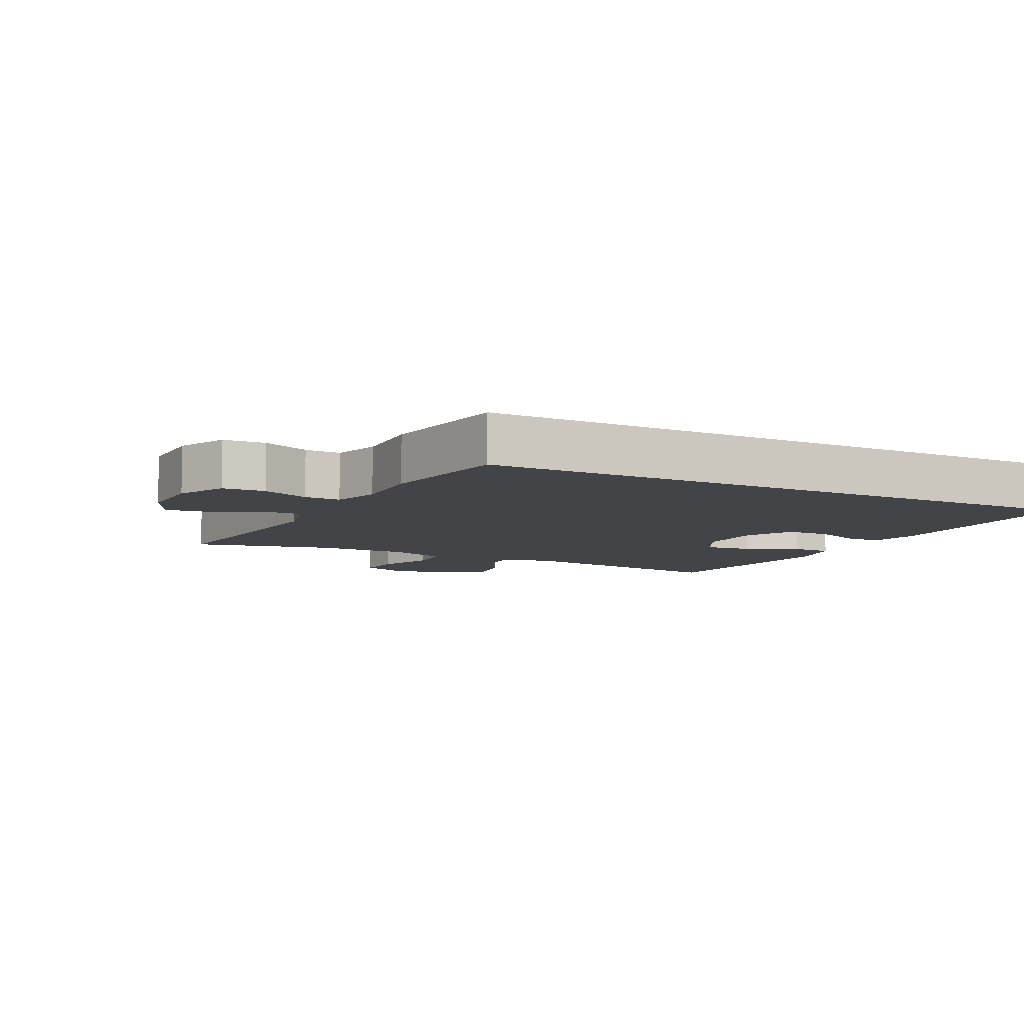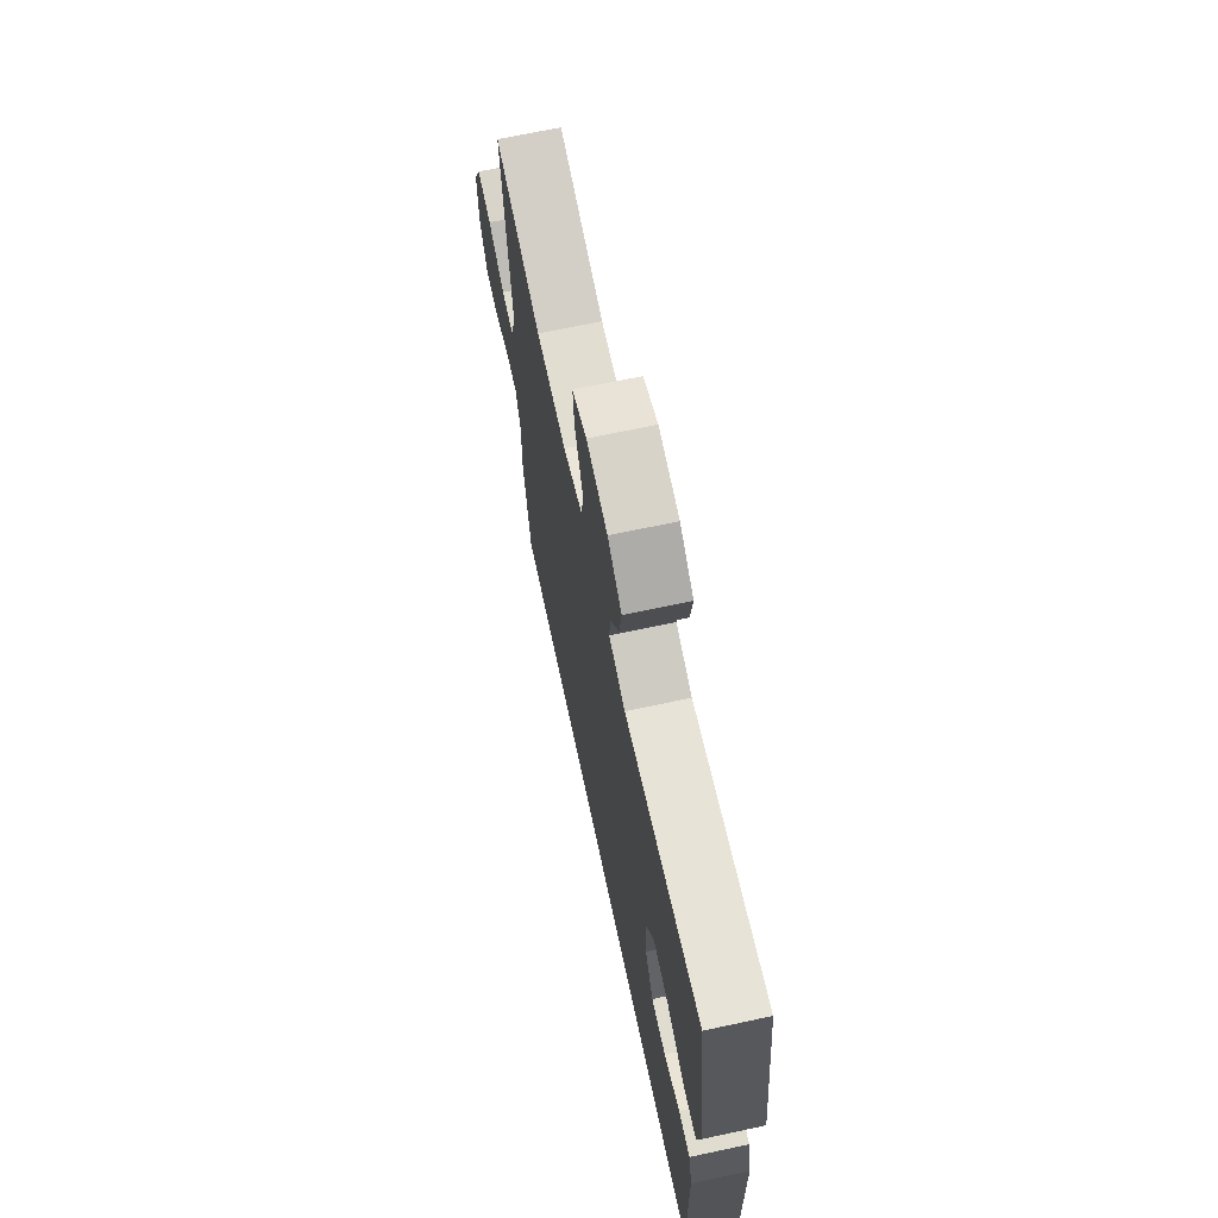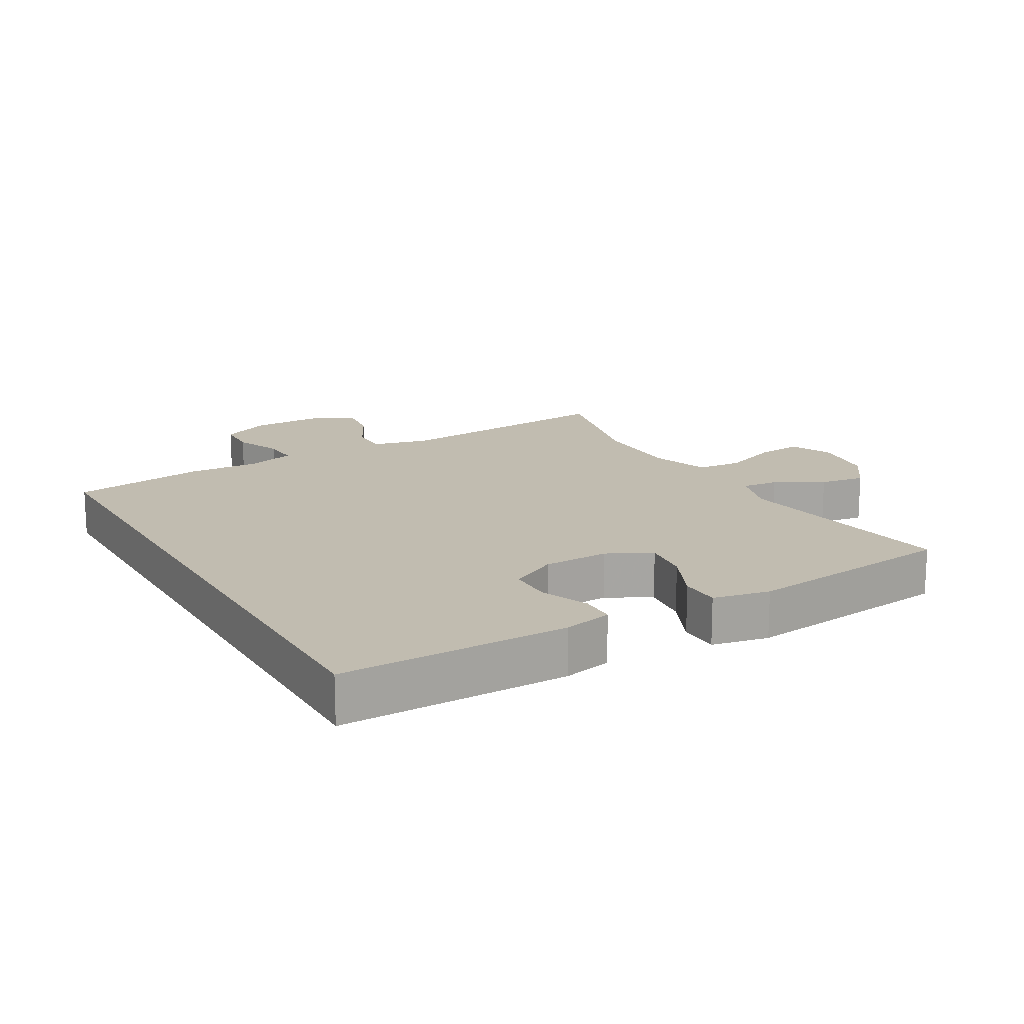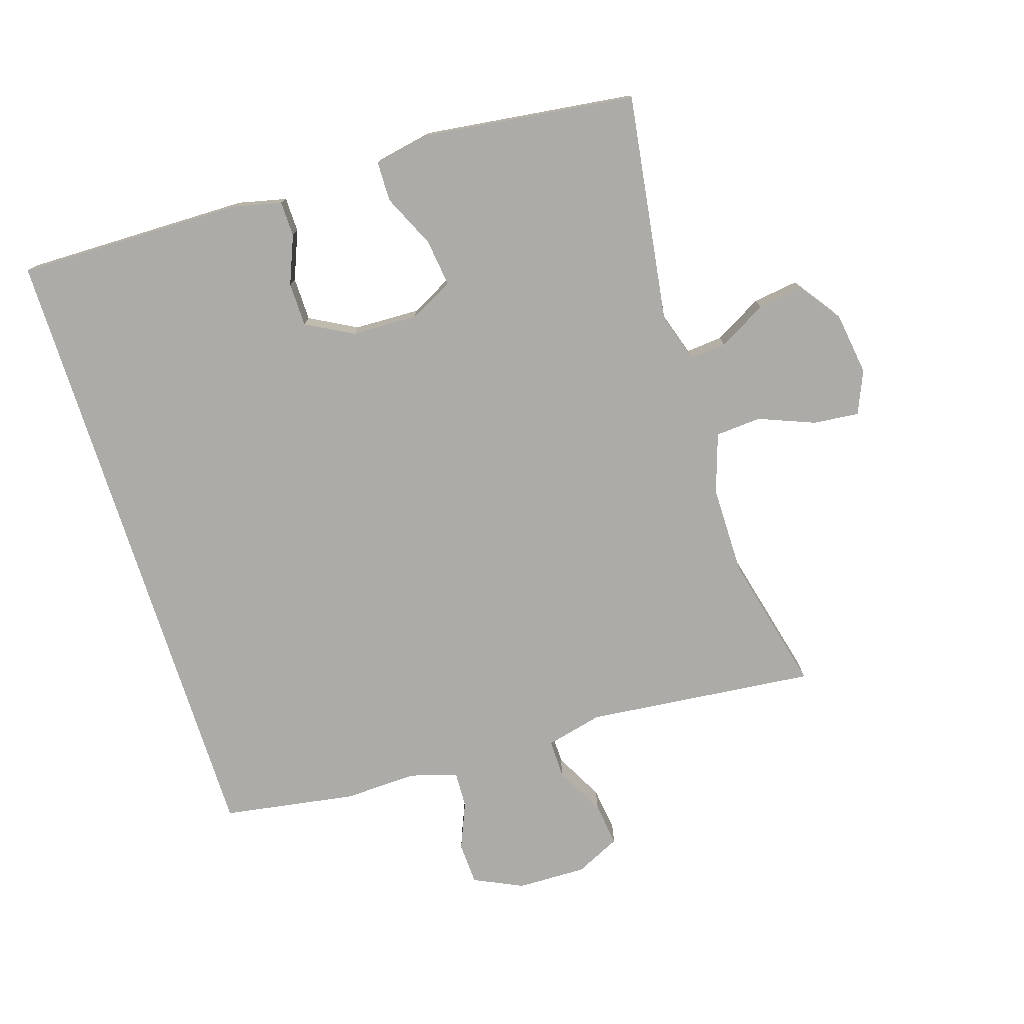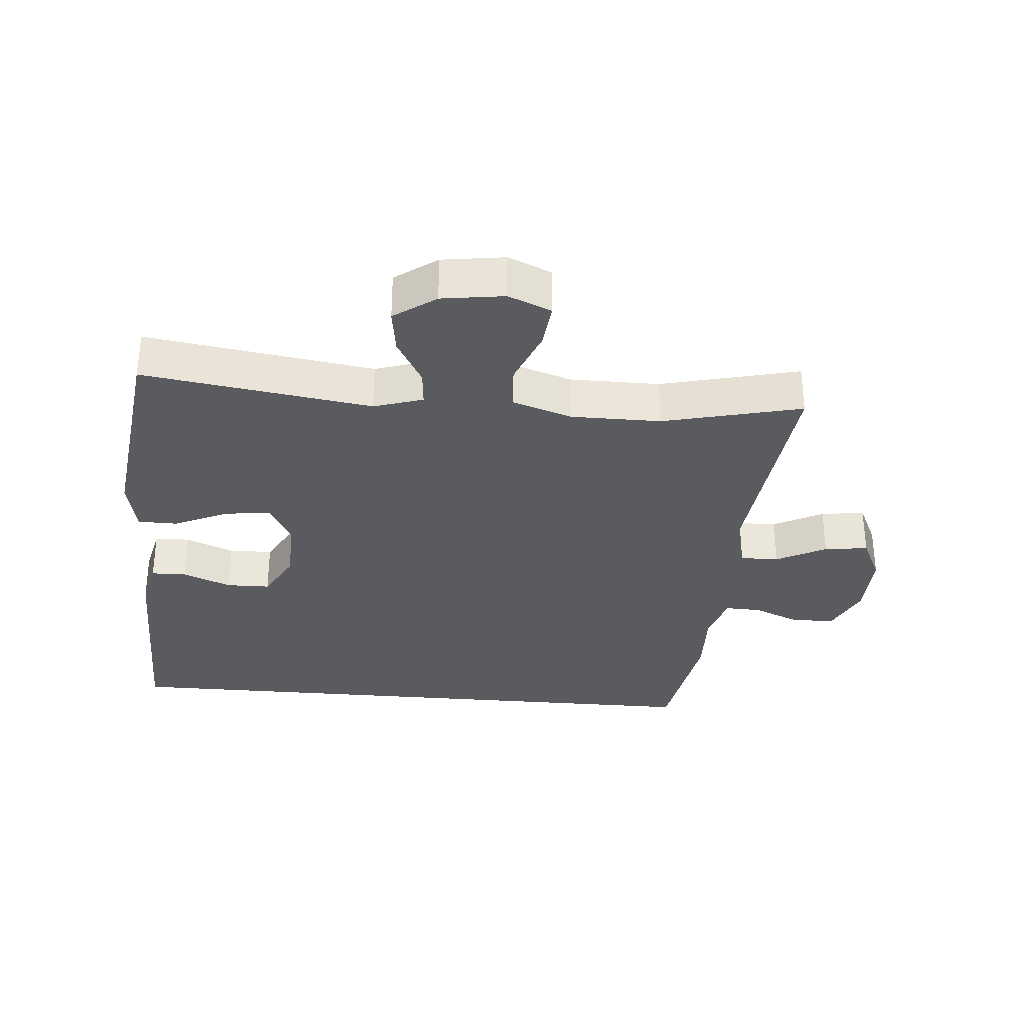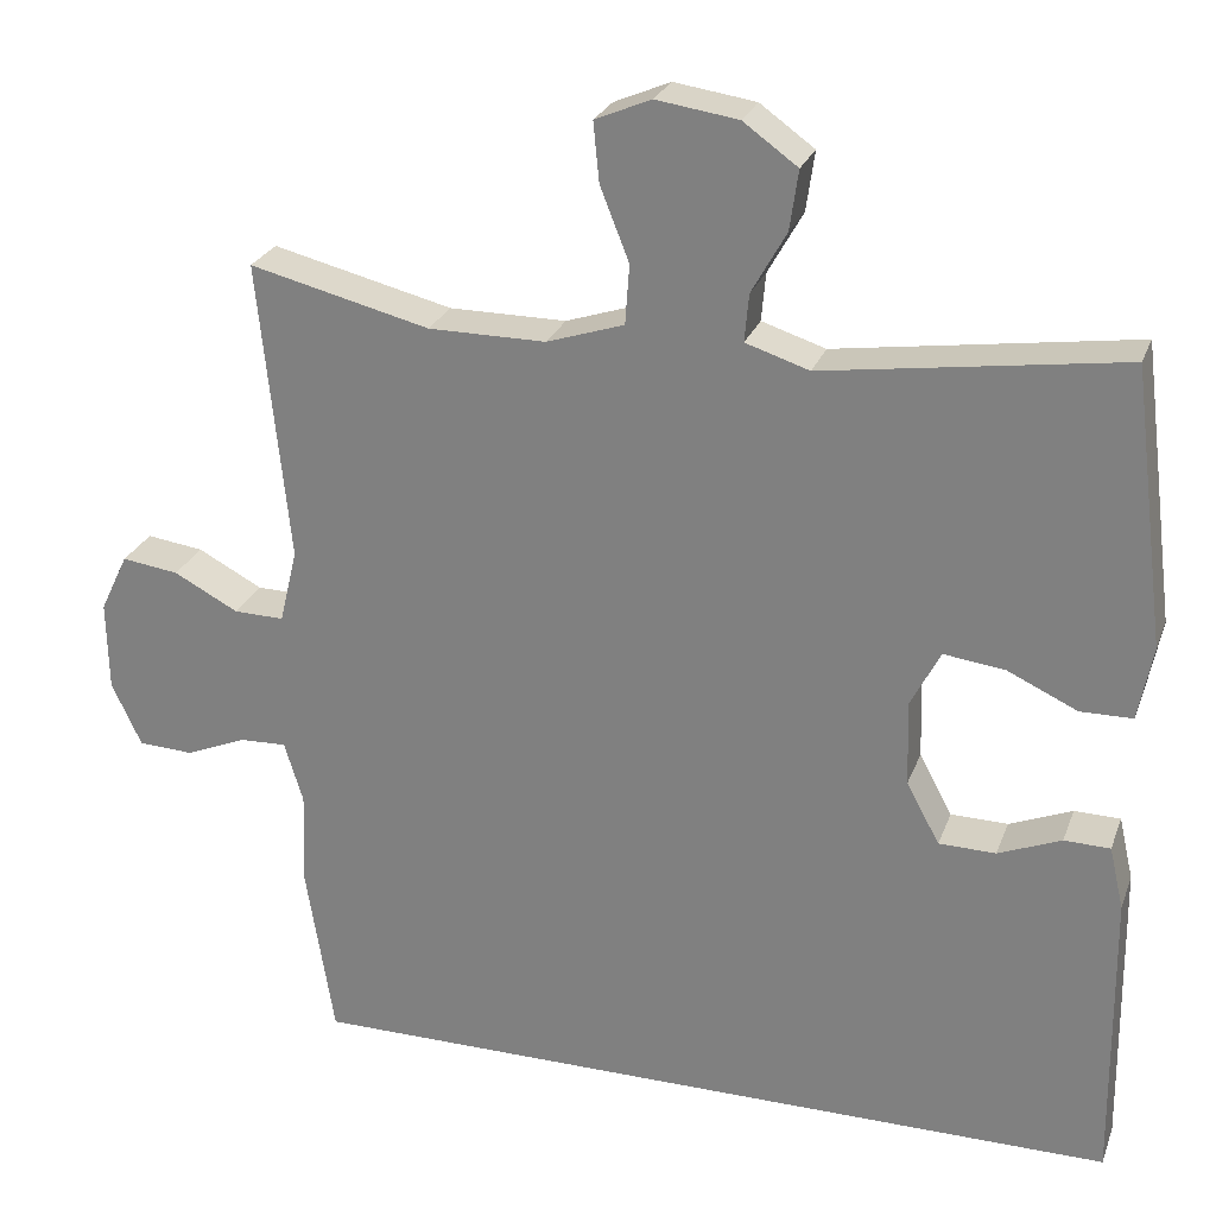
<metadata>
{"format":"obj","ext":"obj","renderer":"f3d","projection":"perspective","resolution":1024,"background":"white","views":[{"elev":-7.9,"azim":153.0,"up":"+Y"},{"elev":68.7,"azim":-102.1,"up":"+Z"},{"elev":16.4,"azim":-119.9,"up":"+Y"},{"elev":-76.4,"azim":-72.4,"up":"+Y"},{"elev":-32.4,"azim":-5.0,"up":"+Y"},{"elev":25.7,"azim":-162.3,"up":"+Z"}]}
</metadata>
<code>
v 0.44 0.07 -0.5
v -0.532 0.07 -0.5
v -0.528 0.07 -0.152
v -0.511 0.07 -0.078
v -0.457 0.07 -0.077
v -0.383 0.07 -0.107
v -0.316 0.07 -0.106
v -0.277 0.07 -0.034
v -0.274 0.07 0.067
v -0.309 0.07 0.134
v -0.381 0.07 0.125
v -0.463 0.07 0.087
v -0.524 0.07 0.088
v -0.541 0.07 0.175
v -0.5 0.07 0.5
v -0.15 0.07 0.449
v -0.075 0.07 0.473
v -0.08 0.07 0.529
v -0.121 0.07 0.602
v -0.131 0.07 0.672
v -0.067 0.07 0.718
v 0.029 0.07 0.732
v 0.095 0.07 0.704
v 0.088 0.07 0.634
v 0.054 0.07 0.548
v 0.059 0.07 0.478
v 0.15 0.07 0.448
v 0.288 0.07 0.448
v 0.5 0.07 0.5
v 0.464 0.07 0.147
v 0.485 0.07 0.06
v 0.544 0.07 0.061
v 0.62 0.07 0.101
v 0.687 0.07 0.11
v 0.72 0.07 0.041
v 0.718 0.07 -0.065
v 0.683 0.07 -0.14
v 0.618 0.07 -0.143
v 0.546 0.07 -0.113
v 0.491 0.07 -0.111
v 0.469 0.07 -0.183
v 0.473 0.07 -0.295
v 0.44 0 -0.5
v -0.532 0 -0.5
v -0.528 0 -0.152
v -0.511 0 -0.078
v -0.457 0 -0.077
v -0.383 0 -0.107
v -0.316 0 -0.106
v -0.277 0 -0.034
v -0.274 0 0.067
v -0.309 0 0.134
v -0.381 0 0.125
v -0.463 0 0.087
v -0.524 0 0.088
v -0.541 0 0.175
v -0.5 0 0.5
v -0.15 0 0.449
v -0.075 0 0.473
v -0.08 0 0.529
v -0.121 0 0.602
v -0.131 0 0.672
v -0.067 0 0.718
v 0.029 0 0.732
v 0.095 0 0.704
v 0.088 0 0.634
v 0.054 0 0.548
v 0.059 0 0.478
v 0.15 0 0.448
v 0.288 0 0.448
v 0.5 0 0.5
v 0.464 0 0.147
v 0.485 0 0.06
v 0.544 0 0.061
v 0.62 0 0.101
v 0.687 0 0.11
v 0.72 0 0.041
v 0.718 0 -0.065
v 0.683 0 -0.14
v 0.618 0 -0.143
v 0.546 0 -0.113
v 0.491 0 -0.111
v 0.469 0 -0.183
v 0.473 0 -0.295
f 41 42 1 2
f 40 41 2 3
f 36 37 38 39
f 36 39 40
f 32 33 34 35
f 31 32 35 36
f 28 29 30
f 27 28 30 31
f 26 27 31
f 22 23 24 25
f 22 25 26
f 21 22 26
f 18 19 20 21
f 17 18 21 26
f 16 17 26 31
f 14 15 16 31
f 11 12 13 14
f 10 11 14
f 3 4 5 6
f 3 6 7
f 40 3 7
f 36 40 7 8
f 31 36 8 9
f 10 14 31
f 9 10 31
f 44 43 84 83
f 45 44 83 82
f 81 80 79 78
f 82 81 78
f 77 76 75 74
f 78 77 74 73
f 72 71 70
f 73 72 70 69
f 73 69 68
f 67 66 65 64
f 68 67 64
f 68 64 63
f 63 62 61 60
f 68 63 60 59
f 73 68 59 58
f 73 58 57 56
f 56 55 54 53
f 56 53 52
f 48 47 46 45
f 49 48 45
f 49 45 82
f 50 49 82 78
f 51 50 78 73
f 73 56 52
f 73 52 51
f 1 43 44 2
f 2 44 45 3
f 3 45 46 4
f 4 46 47 5
f 5 47 48 6
f 6 48 49 7
f 7 49 50 8
f 8 50 51 9
f 9 51 52 10
f 10 52 53 11
f 11 53 54 12
f 12 54 55 13
f 13 55 56 14
f 14 56 57 15
f 15 57 58 16
f 16 58 59 17
f 17 59 60 18
f 18 60 61 19
f 19 61 62 20
f 20 62 63 21
f 21 63 64 22
f 22 64 65 23
f 23 65 66 24
f 24 66 67 25
f 25 67 68 26
f 26 68 69 27
f 27 69 70 28
f 28 70 71 29
f 29 71 72 30
f 30 72 73 31
f 31 73 74 32
f 32 74 75 33
f 33 75 76 34
f 34 76 77 35
f 35 77 78 36
f 36 78 79 37
f 37 79 80 38
f 38 80 81 39
f 39 81 82 40
f 40 82 83 41
f 41 83 84 42
f 42 84 43 1

</code>
